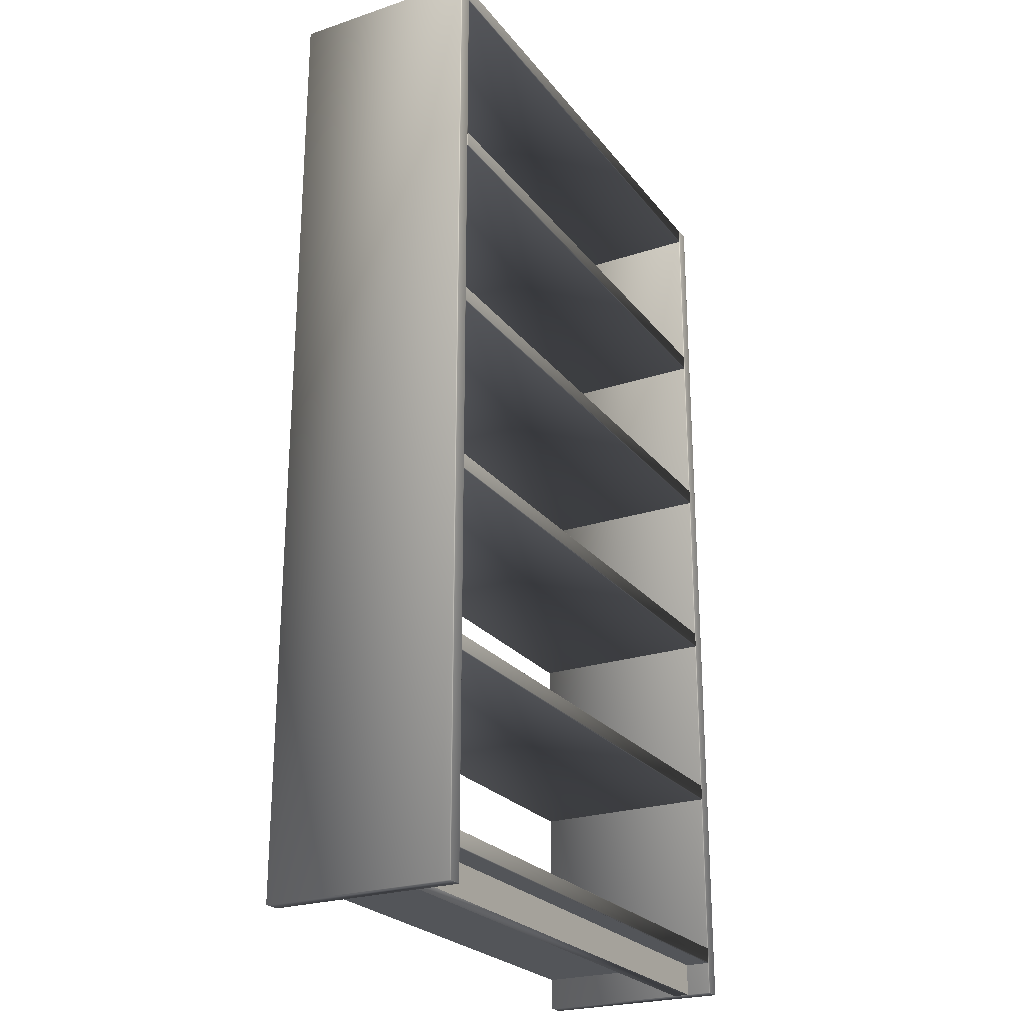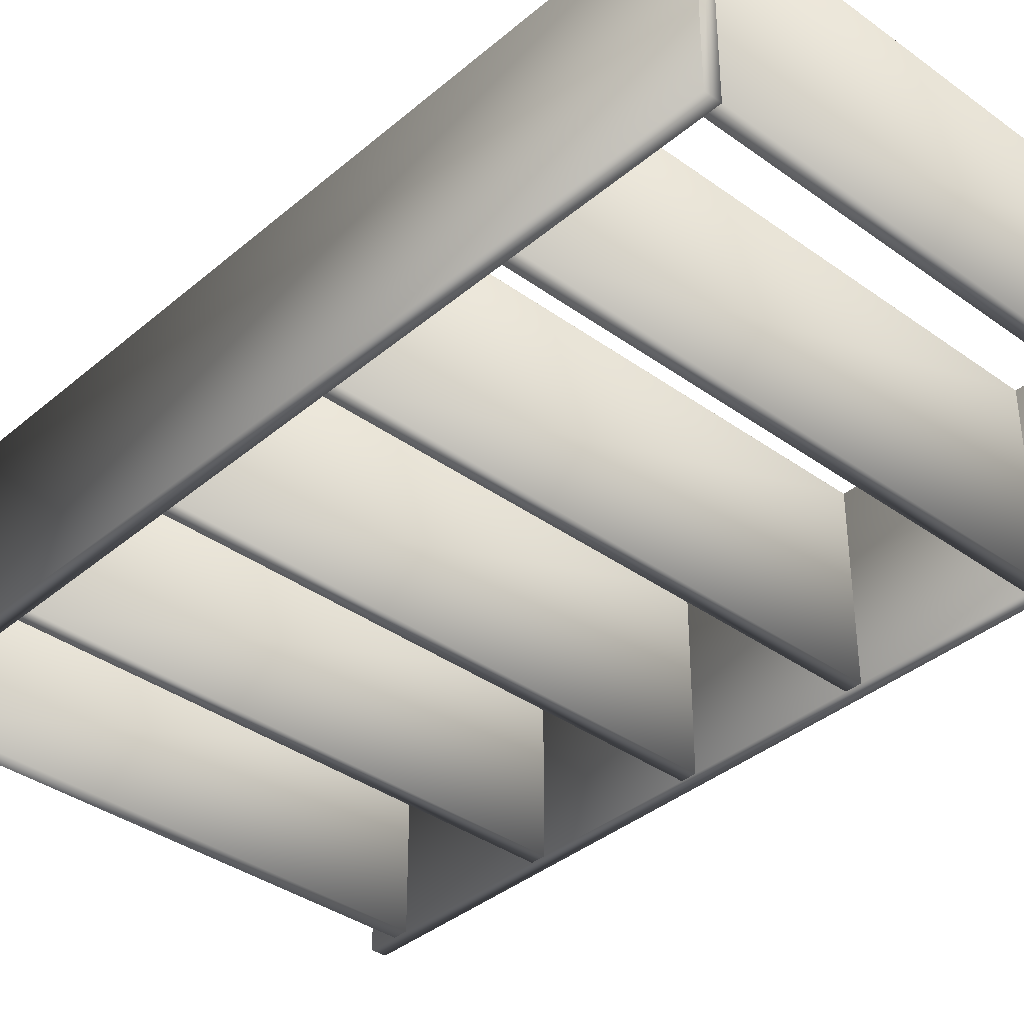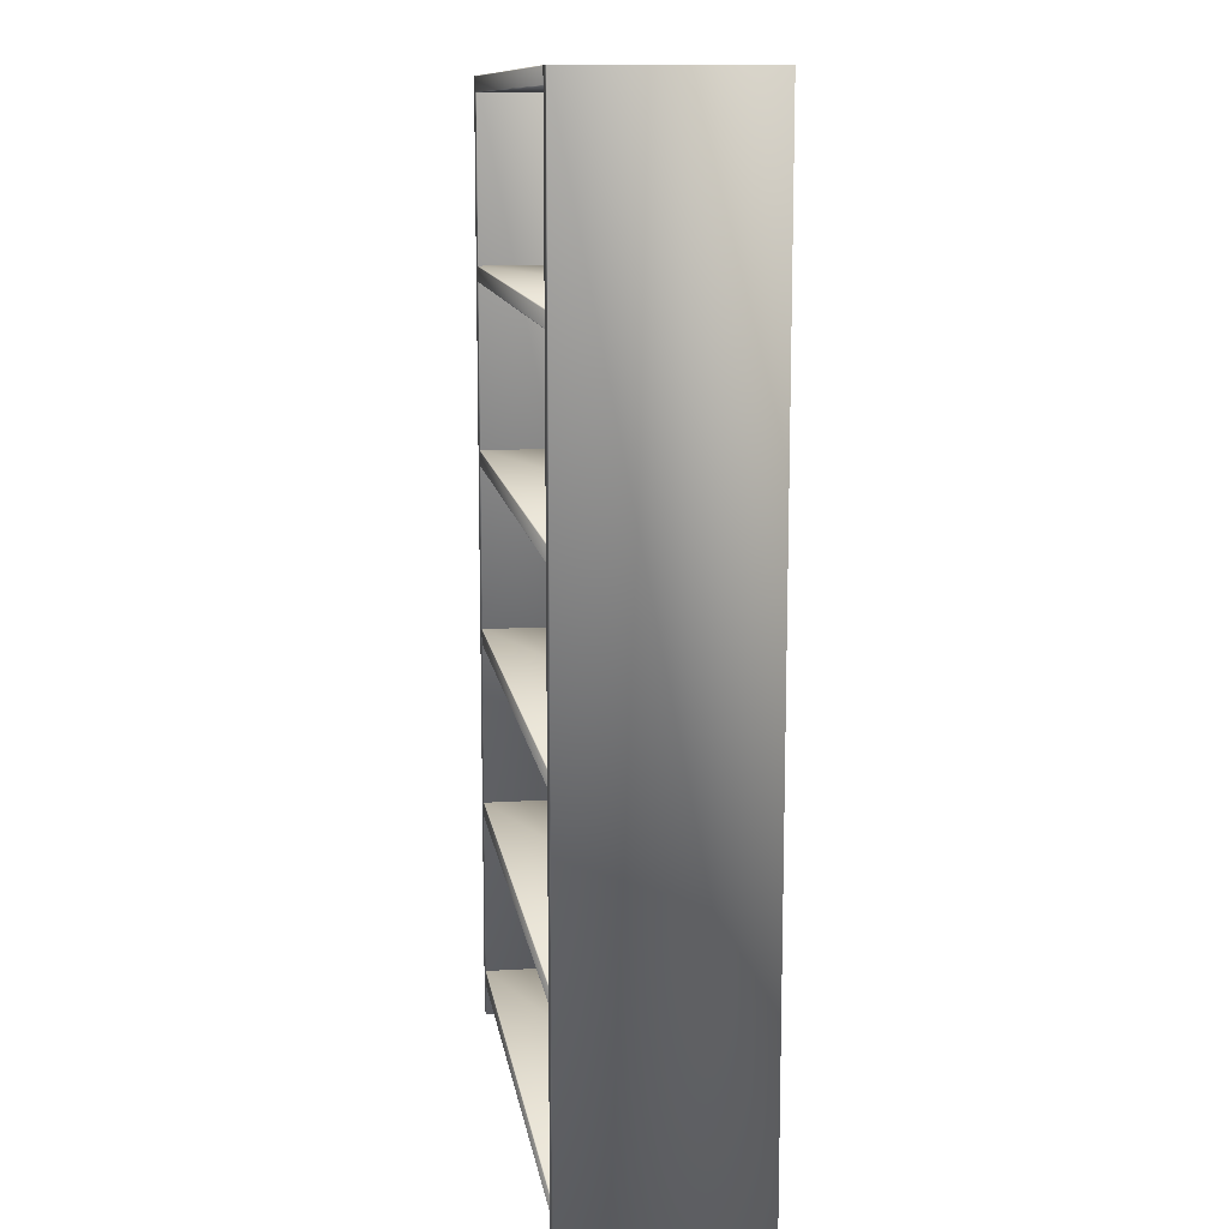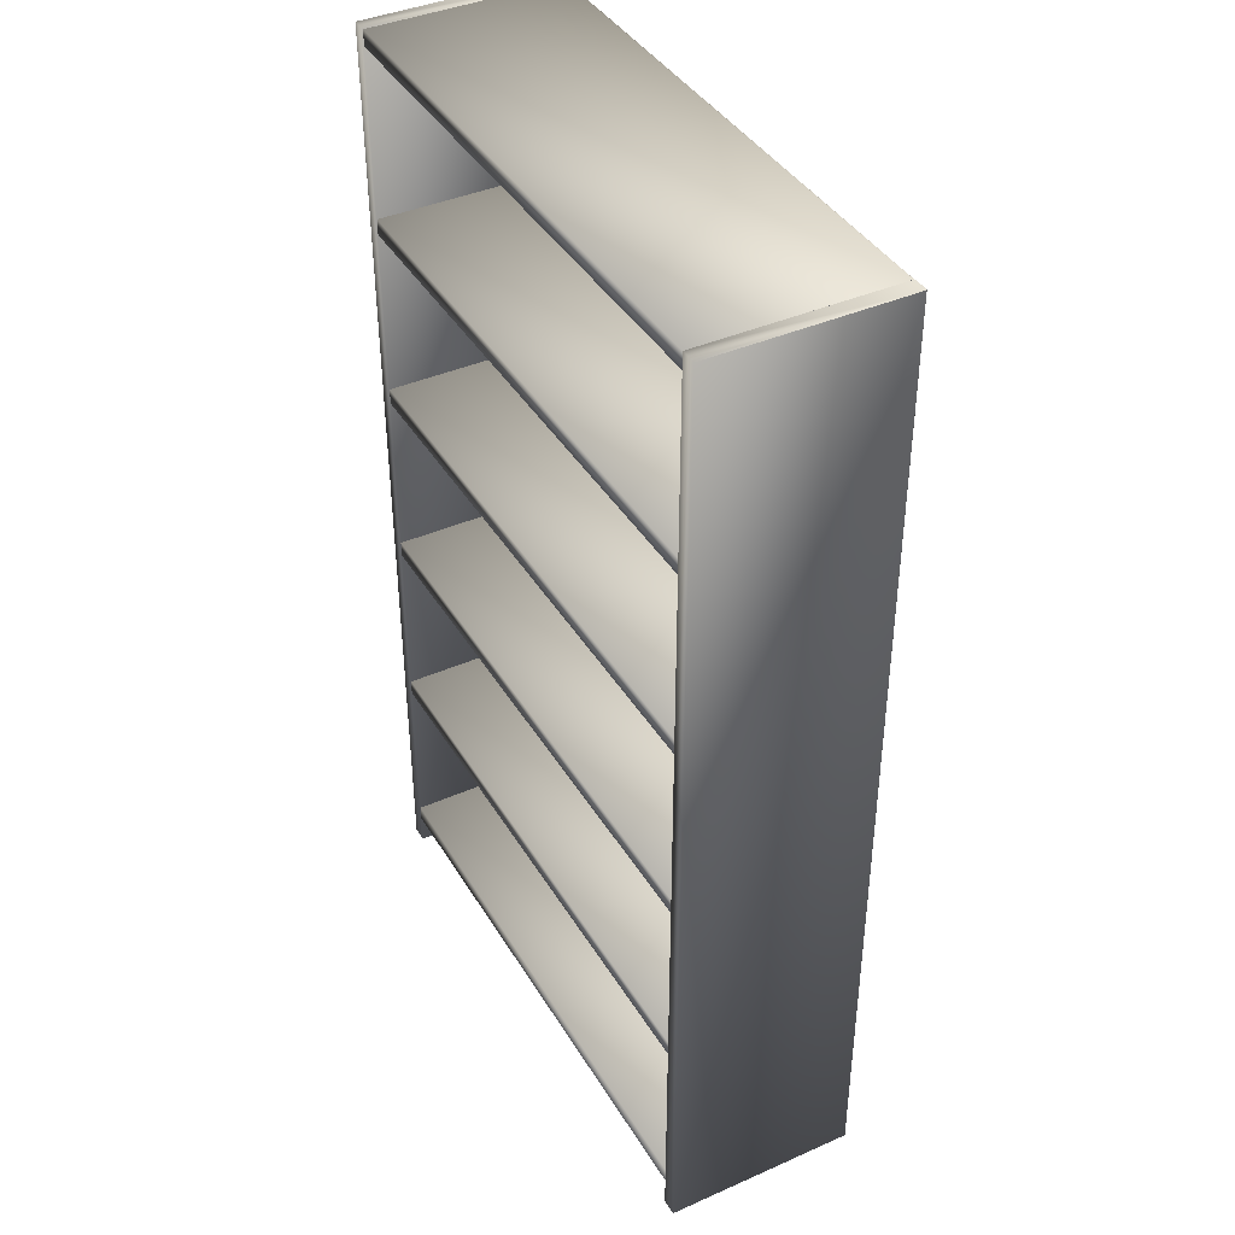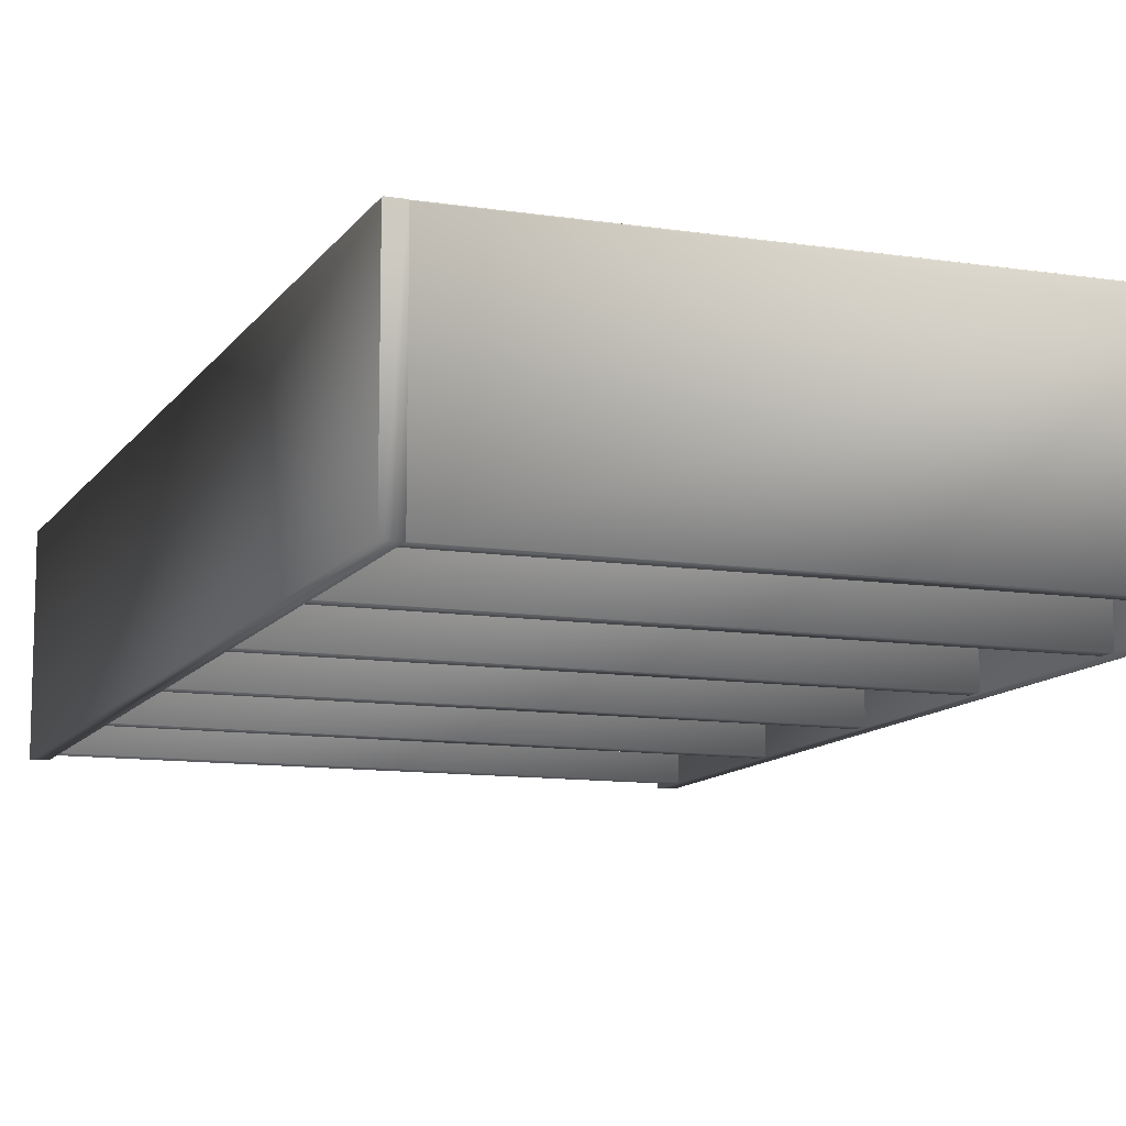
<metadata>
{"format":"obj","ext":"obj","renderer":"f3d","projection":"perspective","resolution":1024,"background":"white","views":[{"elev":-24.5,"azim":-61.5,"up":"+Y"},{"elev":-37.4,"azim":137.2,"up":"+Z"},{"elev":11.7,"azim":81.4,"up":"+Y"},{"elev":40.4,"azim":-118.4,"up":"+Y"},{"elev":-11.1,"azim":159.4,"up":"+Z"}]}
</metadata>
<code>
v 0.2974 -0.5006 0.09752
v 0.2974 0.4994 0.09752
v 0.2975 0.4994 0.09717
v 0.2975 -0.5006 0.09717
v 0.2972 -0.5006 0.09781
v 0.2972 0.4994 0.09781
v 0.2969 -0.5006 0.09801
v 0.2969 0.4994 0.09801
v 0.2966 -0.5006 0.09808
v 0.2966 0.4994 0.09808
v 0.281 -0.5006 0.09717
v 0.281 0.4994 0.09717
v 0.281 0.4994 0.09752
v 0.2811 -0.5006 0.09752
v 0.2812 0.4994 0.09781
v 0.2813 -0.5006 0.09781
v 0.2815 0.4994 0.09801
v 0.2816 -0.5006 0.09801
v 0.2819 0.4994 0.09808
v 0.2819 -0.5006 0.09808
v 0.2975 -0.5006 -0.1003
v 0.281 -0.5006 -0.1003
v 0.281 0.4994 0.09717
v 0.281 0.4994 -0.1003
v 0.2975 0.4994 -0.1003
v 0.2975 0.4994 0.09717
v 0.2974 0.4994 0.09752
v 0.2972 0.4994 0.09781
v 0.2969 0.4994 0.09801
v 0.2966 0.4994 0.09808
v 0.2819 0.4994 0.09808
v 0.2815 0.4994 0.09801
v 0.2812 0.4994 0.09781
v 0.281 0.4994 0.09752
v -0.2811 -0.5006 0.09751
v -0.2811 0.4994 0.09751
v -0.281 0.4994 0.09716
v -0.281 -0.5006 0.09716
v -0.2812 -0.5006 0.09781
v -0.2813 0.4994 0.09781
v -0.2815 -0.5006 0.09801
v -0.2816 0.4994 0.09801
v -0.2819 -0.5006 0.09808
v -0.2819 0.4994 0.09808
v -0.2975 -0.5006 0.09716
v -0.2975 0.4994 0.09716
v -0.2975 0.4994 0.09751
v -0.2974 -0.5006 0.09751
v -0.2973 0.4994 0.09781
v -0.2972 -0.5006 0.09781
v -0.297 0.4994 0.09801
v -0.2969 -0.5006 0.09801
v -0.2966 0.4994 0.09808
v -0.2966 -0.5006 0.09808
v -0.281 -0.5006 -0.1003
v -0.2975 -0.5006 -0.1003
v -0.2975 0.4994 0.09716
v -0.2975 0.4994 -0.1003
v -0.281 0.4994 -0.1003
v -0.281 0.4994 0.09716
v -0.2811 0.4994 0.09751
v -0.2813 0.4994 0.09781
v -0.2816 0.4994 0.09801
v -0.2819 0.4994 0.09808
v -0.2966 0.4994 0.09808
v -0.297 0.4994 0.09801
v -0.2973 0.4994 0.09781
v -0.2975 0.4994 0.09751
v 0.281 -0.4511 0.09751
v 0.281 -0.4513 0.0978
v 0.281 -0.4519 0.09807
v -0.281 -0.451 0.09715
v -0.281 -0.4511 0.0975
v -0.281 -0.4513 0.0978
v -0.281 -0.4516 0.098
v -0.281 -0.4519 0.09807
v 0.281 -0.451 0.09715
v 0.281 -0.4516 0.098
v 0.281 -0.4675 0.09751
v -0.281 -0.4675 0.0975
v -0.281 -0.4675 0.09715
v 0.281 -0.4675 0.09715
v 0.281 -0.4673 0.0978
v -0.281 -0.4673 0.0978
v 0.281 -0.467 0.098
v -0.281 -0.467 0.098
v 0.281 -0.4666 0.09807
v -0.281 -0.4666 0.09807
v 0.281 -0.4675 -0.1003
v 0.281 -0.451 -0.1003
v -0.281 -0.451 0.09715
v -0.281 -0.451 -0.1003
v -0.281 -0.4675 -0.1003
v -0.281 -0.4675 0.09715
v -0.281 -0.4675 0.0975
v -0.281 -0.4673 0.0978
v -0.281 -0.467 0.098
v -0.281 -0.4666 0.09807
v -0.281 -0.4519 0.09807
v -0.281 -0.4516 0.098
v -0.281 -0.4513 0.0978
v -0.281 -0.4511 0.0975
v 0.281 -0.4675 0.09715
v -0.281 -0.4675 0.09715
v -0.281 -0.4675 -0.1003
v 0.281 -0.4675 -0.1003
v 0.281 -0.261 0.09751
v 0.281 -0.2612 0.0978
v 0.281 -0.2618 0.09807
v -0.281 -0.2609 0.09715
v -0.281 -0.261 0.0975
v -0.281 -0.2612 0.0978
v -0.281 -0.2615 0.098
v -0.281 -0.2618 0.09807
v 0.281 -0.2609 0.09715
v 0.281 -0.2615 0.098
v 0.281 -0.2774 0.09751
v -0.281 -0.2774 0.0975
v -0.281 -0.2775 0.09715
v 0.281 -0.2775 0.09715
v 0.281 -0.2772 0.0978
v -0.281 -0.2772 0.0978
v 0.281 -0.2769 0.098
v -0.281 -0.2769 0.098
v 0.281 -0.2765 0.09807
v -0.281 -0.2765 0.09807
v 0.281 -0.2775 -0.1003
v 0.281 -0.2609 -0.1003
v -0.281 -0.2609 0.09715
v -0.281 -0.2609 -0.1003
v -0.281 -0.2775 -0.1003
v -0.281 -0.2775 0.09715
v -0.281 -0.2774 0.0975
v -0.281 -0.2772 0.0978
v -0.281 -0.2769 0.098
v -0.281 -0.2765 0.09807
v -0.281 -0.2618 0.09807
v -0.281 -0.2615 0.098
v -0.281 -0.2612 0.0978
v -0.281 -0.261 0.0975
v 0.281 -0.07091 0.09751
v 0.281 -0.07111 0.0978
v 0.281 -0.07176 0.09807
v -0.281 -0.07084 0.09715
v -0.281 -0.07091 0.0975
v -0.281 -0.07111 0.0978
v -0.281 -0.07141 0.098
v -0.281 -0.07176 0.09807
v 0.281 -0.07084 0.09715
v 0.281 -0.07141 0.098
v 0.281 -0.0873 0.09751
v -0.281 -0.0873 0.0975
v -0.281 -0.08737 0.09715
v 0.281 -0.08737 0.09715
v 0.281 -0.0871 0.0978
v -0.281 -0.0871 0.0978
v 0.281 -0.0868 0.098
v -0.281 -0.0868 0.098
v 0.281 -0.08645 0.09807
v -0.281 -0.08645 0.09807
v 0.281 -0.08737 -0.1003
v 0.281 -0.07084 -0.1003
v -0.281 -0.07084 0.09715
v -0.281 -0.07084 -0.1003
v -0.281 -0.08737 -0.1003
v -0.281 -0.08737 0.09715
v -0.281 -0.0873 0.0975
v -0.281 -0.0871 0.0978
v -0.281 -0.0868 0.098
v -0.281 -0.08645 0.09807
v -0.281 -0.07176 0.09807
v -0.281 -0.07141 0.098
v -0.281 -0.07111 0.0978
v -0.281 -0.07091 0.0975
v 0.281 0.1192 0.09751
v 0.281 0.119 0.0978
v 0.281 0.1183 0.09807
v -0.281 0.1192 0.09715
v -0.281 0.1192 0.0975
v -0.281 0.119 0.0978
v -0.281 0.1187 0.098
v -0.281 0.1183 0.09807
v 0.281 0.1192 0.09715
v 0.281 0.1187 0.098
v 0.281 0.1028 0.09751
v -0.281 0.1028 0.0975
v -0.281 0.1027 0.09715
v 0.281 0.1027 0.09715
v 0.281 0.103 0.0978
v -0.281 0.103 0.0978
v 0.281 0.1033 0.098
v -0.281 0.1033 0.098
v 0.281 0.1036 0.09807
v -0.281 0.1036 0.09807
v 0.281 0.1027 -0.1003
v 0.281 0.1192 -0.1003
v -0.281 0.1192 0.09715
v -0.281 0.1192 -0.1003
v -0.281 0.1027 -0.1003
v -0.281 0.1027 0.09715
v -0.281 0.1028 0.0975
v -0.281 0.103 0.0978
v -0.281 0.1033 0.098
v -0.281 0.1036 0.09807
v -0.281 0.1183 0.09807
v -0.281 0.1187 0.098
v -0.281 0.119 0.0978
v -0.281 0.1192 0.0975
v 0.281 0.3093 0.09751
v 0.281 0.3091 0.0978
v 0.281 0.3084 0.09807
v -0.281 0.3093 0.09715
v -0.281 0.3093 0.0975
v -0.281 0.3091 0.0978
v -0.281 0.3088 0.098
v -0.281 0.3084 0.09807
v 0.281 0.3093 0.09715
v 0.281 0.3088 0.098
v 0.281 0.2929 0.09751
v -0.281 0.2929 0.0975
v -0.281 0.2928 0.09715
v 0.281 0.2928 0.09715
v 0.281 0.2931 0.0978
v -0.281 0.2931 0.0978
v 0.281 0.2934 0.098
v -0.281 0.2934 0.098
v 0.281 0.2937 0.09807
v -0.281 0.2937 0.09807
v 0.281 0.2928 -0.1003
v 0.281 0.3093 -0.1003
v -0.281 0.3093 0.09715
v -0.281 0.3093 -0.1003
v -0.281 0.2928 -0.1003
v -0.281 0.2928 0.09715
v -0.281 0.2929 0.0975
v -0.281 0.2931 0.0978
v -0.281 0.2934 0.098
v -0.281 0.2937 0.09807
v -0.281 0.3084 0.09807
v -0.281 0.3088 0.098
v -0.281 0.3091 0.0978
v -0.281 0.3093 0.0975
v 0.281 0.4993 0.09751
v 0.281 0.4991 0.0978
v 0.281 0.4985 0.09807
v -0.281 0.4994 0.09715
v -0.281 0.4993 0.0975
v -0.281 0.4991 0.0978
v -0.281 0.4988 0.098
v -0.281 0.4985 0.09807
v 0.281 0.4994 0.09715
v 0.281 0.4988 0.098
v 0.281 0.4829 0.09751
v -0.281 0.4829 0.0975
v -0.281 0.4829 0.09715
v 0.281 0.4829 0.09715
v 0.281 0.4831 0.0978
v -0.281 0.4831 0.0978
v 0.281 0.4834 0.098
v -0.281 0.4834 0.098
v 0.281 0.4838 0.09807
v -0.281 0.4838 0.09807
v 0.281 0.4829 -0.1003
v 0.281 0.4994 -0.1003
v -0.281 0.4994 0.09715
v -0.281 0.4994 -0.1003
v -0.281 0.4829 -0.1003
v -0.281 0.4829 0.09715
v -0.281 0.4829 0.0975
v -0.281 0.4831 0.0978
v -0.281 0.4834 0.098
v -0.281 0.4838 0.09807
v -0.281 0.4985 0.09807
v -0.281 0.4988 0.098
v -0.281 0.4991 0.0978
v -0.281 0.4993 0.0975
v -0.281 -0.4675 0.05504
v 0.281 -0.4675 0.05505
v 0.281 -0.4675 0.07157
v 0.281 -0.5006 0.05506
v 0.281 -0.5006 0.07159
v -0.281 -0.4675 0.07157
v -0.281 -0.5006 0.07159
v -0.281 -0.5006 0.05506
v -0.281 -0.4675 0.05504
v 0.281 -0.4675 0.07157
v 0.281 -0.5006 0.07159
v -0.281 -0.5006 0.07159
v -0.281 -0.4675 0.07157
f 3 2 1
f 4 3 1
f 2 6 5
f 1 2 5
f 6 8 7
f 5 6 7
f 8 10 9
f 7 8 9
f 13 12 11
f 14 13 11
f 15 13 14
f 16 15 14
f 17 15 16
f 18 17 16
f 19 17 18
f 20 19 18
f 10 19 20
f 9 10 20
f 22 21 4
f 11 22 4
f 18 16 14
f 20 18 14
f 9 20 14
f 7 9 14
f 5 7 14
f 1 5 14
f 4 1 14
f 11 4 14
f 25 24 23
f 26 25 23
f 28 27 26
f 29 28 26
f 30 29 26
f 31 30 26
f 32 31 26
f 33 32 26
f 34 33 26
f 23 34 26
f 21 25 3
f 4 21 3
f 12 24 22
f 11 12 22
f 21 22 24
f 25 21 24
f 37 36 35
f 38 37 35
f 36 40 39
f 35 36 39
f 40 42 41
f 39 40 41
f 42 44 43
f 41 42 43
f 47 46 45
f 48 47 45
f 49 47 48
f 50 49 48
f 51 49 50
f 52 51 50
f 53 51 52
f 54 53 52
f 44 53 54
f 43 44 54
f 56 55 38
f 45 56 38
f 52 50 48
f 54 52 48
f 43 54 48
f 41 43 48
f 39 41 48
f 35 39 48
f 38 35 48
f 45 38 48
f 59 58 57
f 60 59 57
f 62 61 60
f 63 62 60
f 64 63 60
f 65 64 60
f 66 65 60
f 67 66 60
f 68 67 60
f 57 68 60
f 55 59 37
f 38 55 37
f 46 58 56
f 45 46 56
f 55 56 58
f 59 55 58
f 72 73 69
f 77 72 69
f 73 74 70
f 69 73 70
f 74 75 78
f 70 74 78
f 75 76 71
f 78 75 71
f 80 81 82
f 79 80 82
f 84 80 79
f 83 84 79
f 86 84 83
f 85 86 83
f 88 86 85
f 87 88 85
f 76 88 87
f 71 76 87
f 89 90 77
f 82 89 77
f 85 83 79
f 87 85 79
f 71 87 79
f 78 71 79
f 70 78 79
f 69 70 79
f 77 69 79
f 82 77 79
f 92 93 94
f 91 92 94
f 101 102 91
f 100 101 91
f 99 100 91
f 98 99 91
f 97 98 91
f 96 97 91
f 95 96 91
f 94 95 91
f 90 92 72
f 77 90 72
f 104 105 106
f 103 104 106
f 90 89 93
f 92 90 93
f 110 111 107
f 115 110 107
f 111 112 108
f 107 111 108
f 112 113 116
f 108 112 116
f 113 114 109
f 116 113 109
f 118 119 120
f 117 118 120
f 122 118 117
f 121 122 117
f 124 122 121
f 123 124 121
f 126 124 123
f 125 126 123
f 114 126 125
f 109 114 125
f 127 128 115
f 120 127 115
f 123 121 117
f 125 123 117
f 109 125 117
f 116 109 117
f 108 116 117
f 107 108 117
f 115 107 117
f 120 115 117
f 130 131 132
f 129 130 132
f 139 140 129
f 138 139 129
f 137 138 129
f 136 137 129
f 135 136 129
f 134 135 129
f 133 134 129
f 132 133 129
f 128 130 110
f 115 128 110
f 119 131 127
f 120 119 127
f 128 127 131
f 130 128 131
f 144 145 141
f 149 144 141
f 145 146 142
f 141 145 142
f 146 147 150
f 142 146 150
f 147 148 143
f 150 147 143
f 152 153 154
f 151 152 154
f 156 152 151
f 155 156 151
f 158 156 155
f 157 158 155
f 160 158 157
f 159 160 157
f 148 160 159
f 143 148 159
f 161 162 149
f 154 161 149
f 157 155 151
f 159 157 151
f 143 159 151
f 150 143 151
f 142 150 151
f 141 142 151
f 149 141 151
f 154 149 151
f 164 165 166
f 163 164 166
f 173 174 163
f 172 173 163
f 171 172 163
f 170 171 163
f 169 170 163
f 168 169 163
f 167 168 163
f 166 167 163
f 162 164 144
f 149 162 144
f 153 165 161
f 154 153 161
f 162 161 165
f 164 162 165
f 178 179 175
f 183 178 175
f 179 180 176
f 175 179 176
f 180 181 184
f 176 180 184
f 181 182 177
f 184 181 177
f 186 187 188
f 185 186 188
f 190 186 185
f 189 190 185
f 192 190 189
f 191 192 189
f 194 192 191
f 193 194 191
f 182 194 193
f 177 182 193
f 195 196 183
f 188 195 183
f 191 189 185
f 193 191 185
f 177 193 185
f 184 177 185
f 176 184 185
f 175 176 185
f 183 175 185
f 188 183 185
f 198 199 200
f 197 198 200
f 207 208 197
f 206 207 197
f 205 206 197
f 204 205 197
f 203 204 197
f 202 203 197
f 201 202 197
f 200 201 197
f 196 198 178
f 183 196 178
f 187 199 195
f 188 187 195
f 196 195 199
f 198 196 199
f 212 213 209
f 217 212 209
f 213 214 210
f 209 213 210
f 214 215 218
f 210 214 218
f 215 216 211
f 218 215 211
f 220 221 222
f 219 220 222
f 224 220 219
f 223 224 219
f 226 224 223
f 225 226 223
f 228 226 225
f 227 228 225
f 216 228 227
f 211 216 227
f 229 230 217
f 222 229 217
f 225 223 219
f 227 225 219
f 211 227 219
f 218 211 219
f 210 218 219
f 209 210 219
f 217 209 219
f 222 217 219
f 232 233 234
f 231 232 234
f 241 242 231
f 240 241 231
f 239 240 231
f 238 239 231
f 237 238 231
f 236 237 231
f 235 236 231
f 234 235 231
f 230 232 212
f 217 230 212
f 221 233 229
f 222 221 229
f 230 229 233
f 232 230 233
f 246 247 243
f 251 246 243
f 247 248 244
f 243 247 244
f 248 249 252
f 244 248 252
f 249 250 245
f 252 249 245
f 254 255 256
f 253 254 256
f 258 254 253
f 257 258 253
f 260 258 257
f 259 260 257
f 262 260 259
f 261 262 259
f 250 262 261
f 245 250 261
f 263 264 251
f 256 263 251
f 259 257 253
f 261 259 253
f 245 261 253
f 252 245 253
f 244 252 253
f 243 244 253
f 251 243 253
f 256 251 253
f 266 267 268
f 265 266 268
f 275 276 265
f 274 275 265
f 273 274 265
f 272 273 265
f 271 272 265
f 270 271 265
f 269 270 265
f 268 269 265
f 264 266 246
f 251 264 246
f 255 267 263
f 256 255 263
f 264 263 267
f 266 264 267
f 281 280 278
f 279 281 278
f 284 283 282
f 285 284 282
f 280 284 277
f 278 280 277
f 289 288 287
f 286 289 287
f 280 281 283
f 284 280 283

</code>
